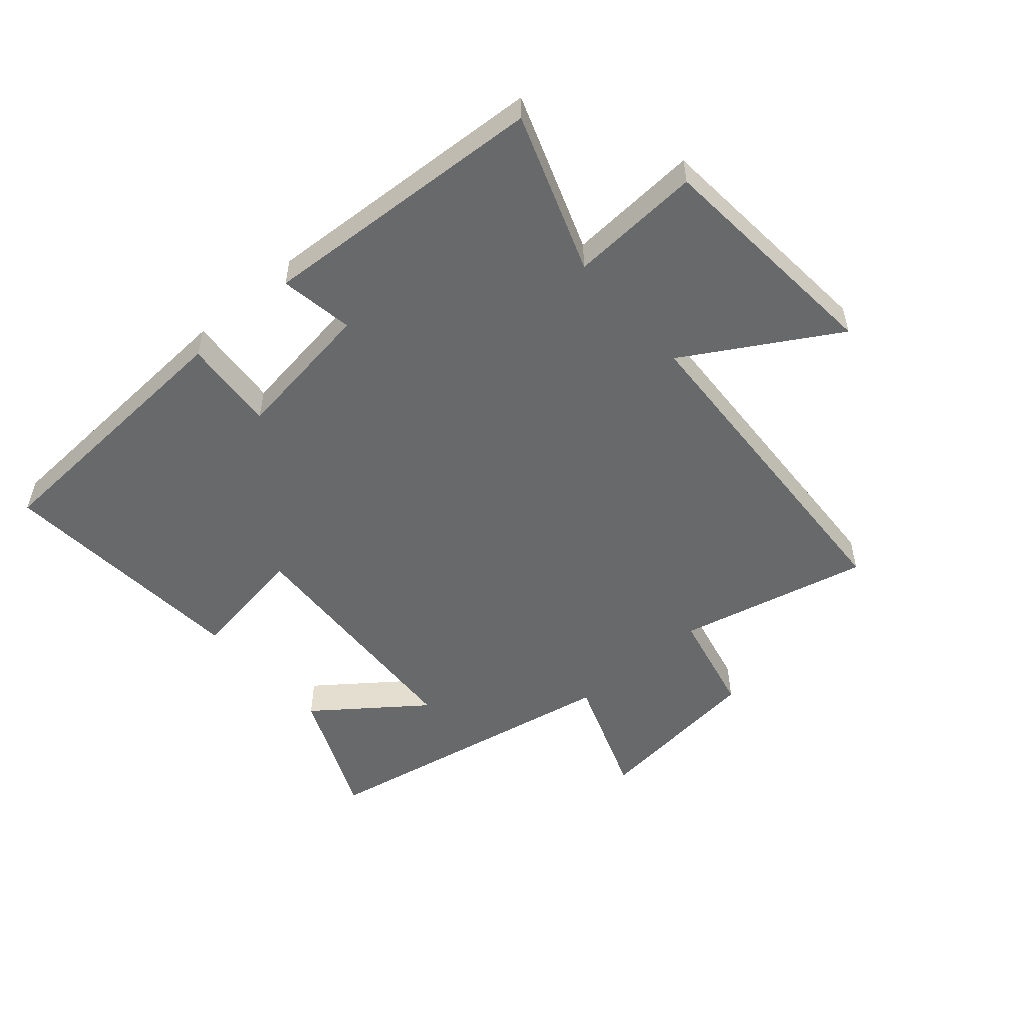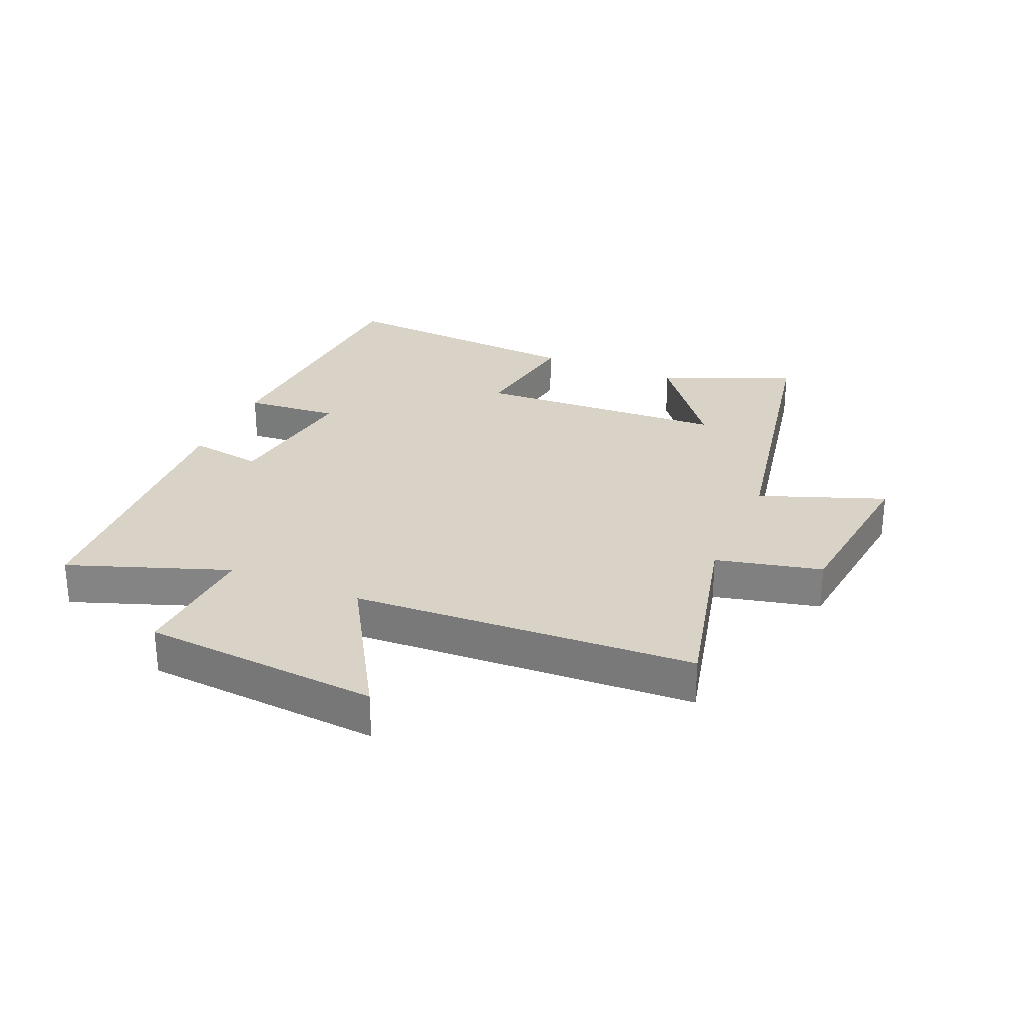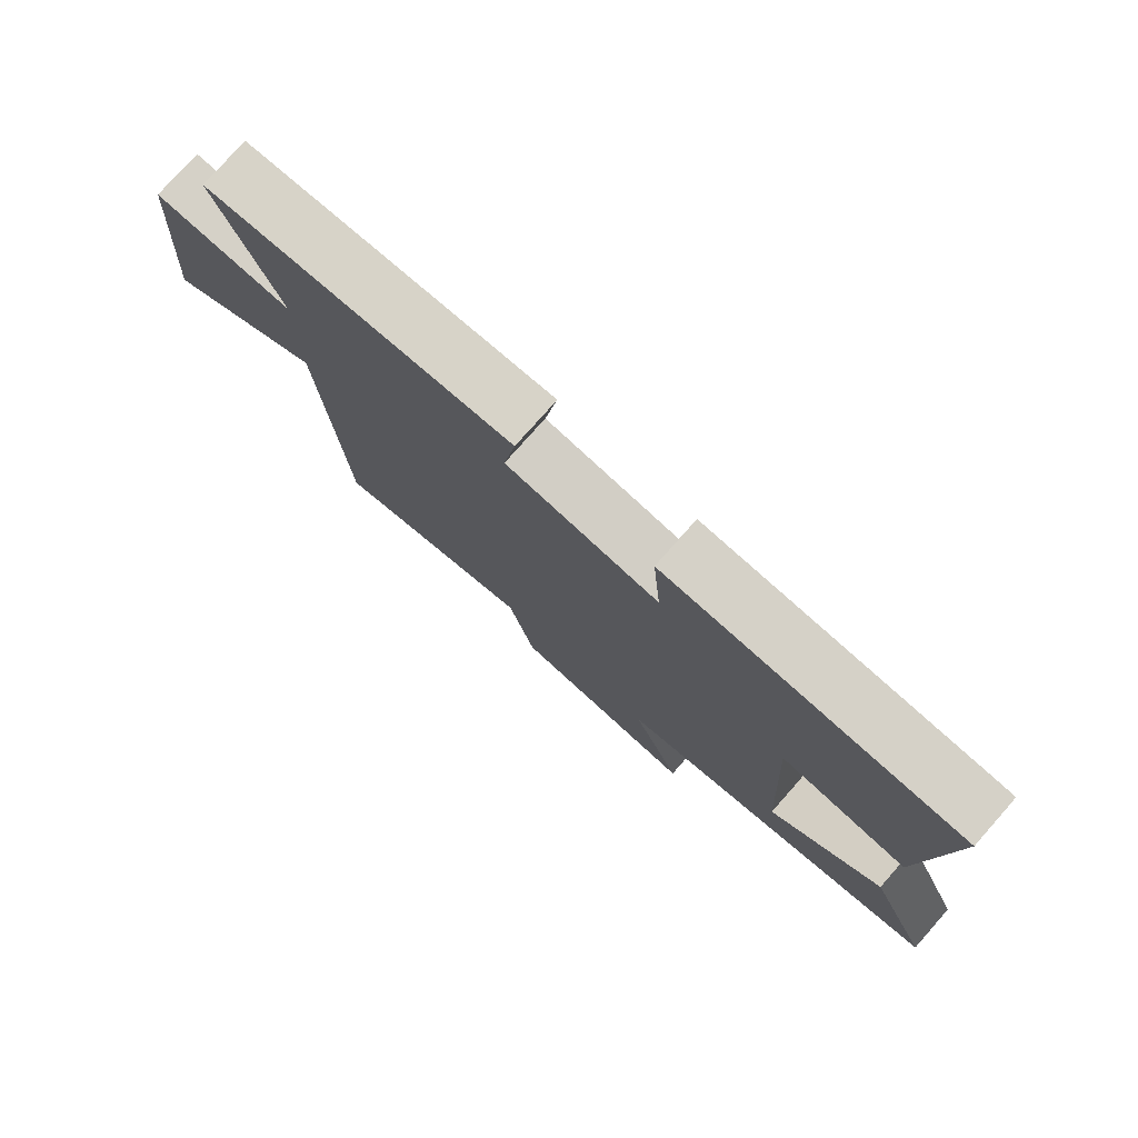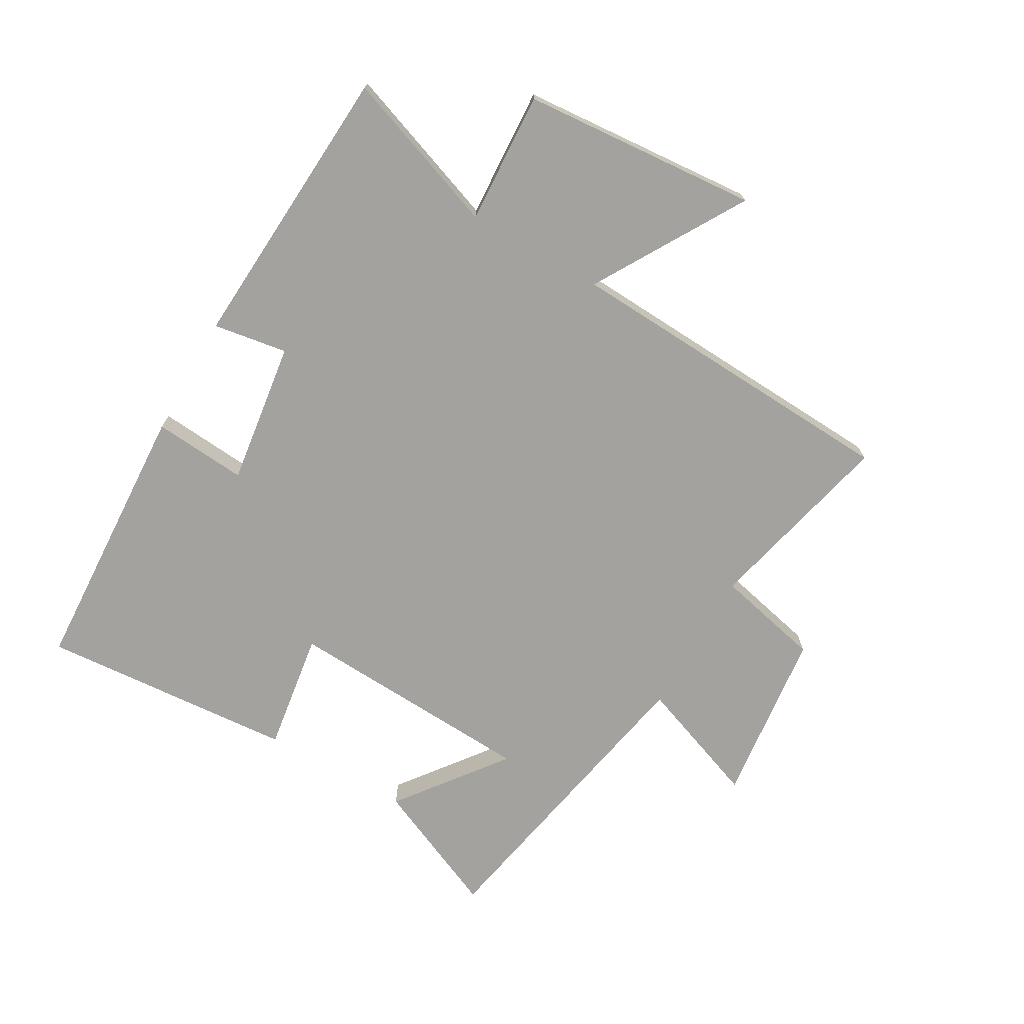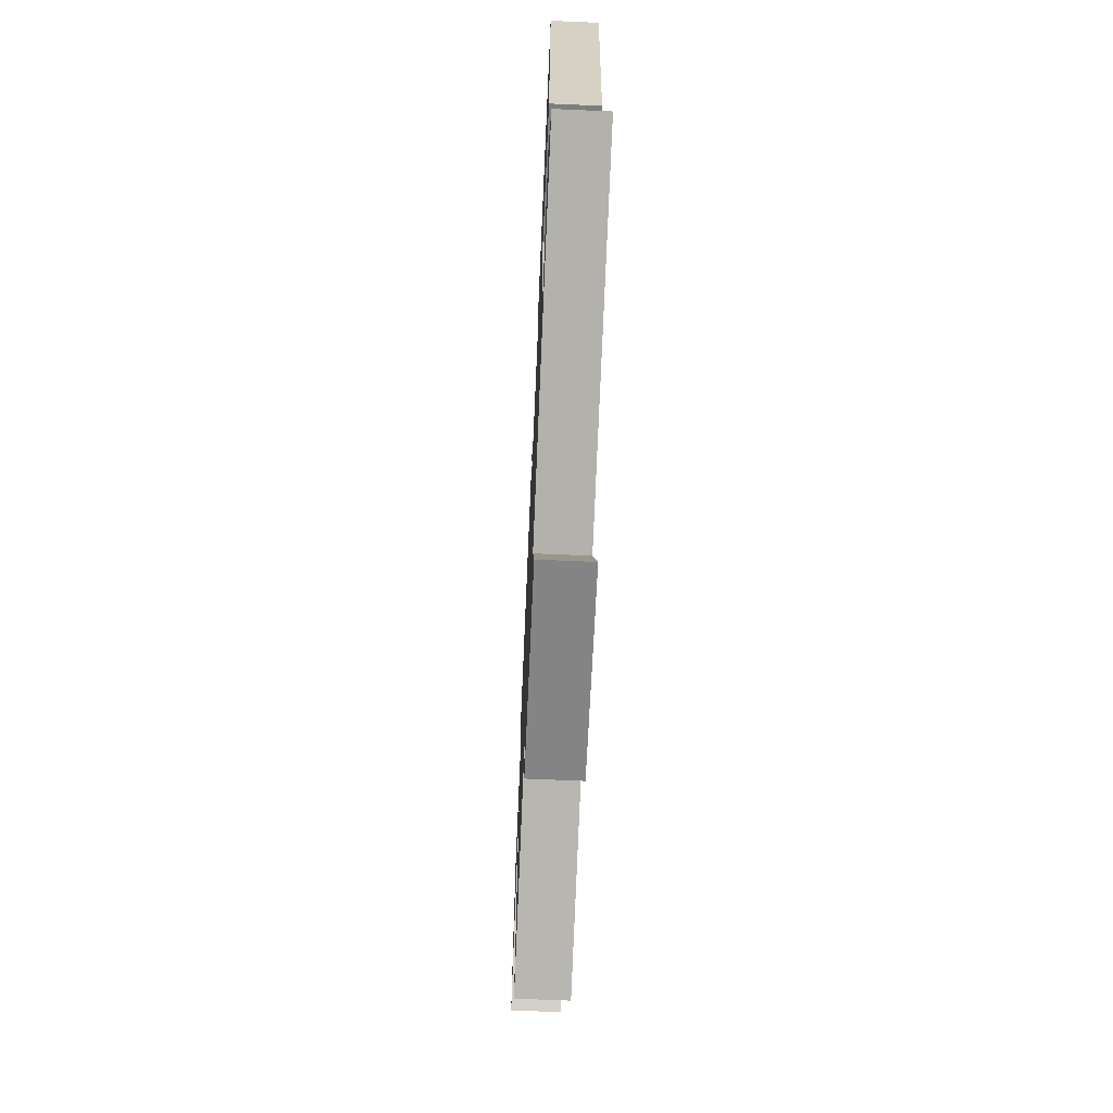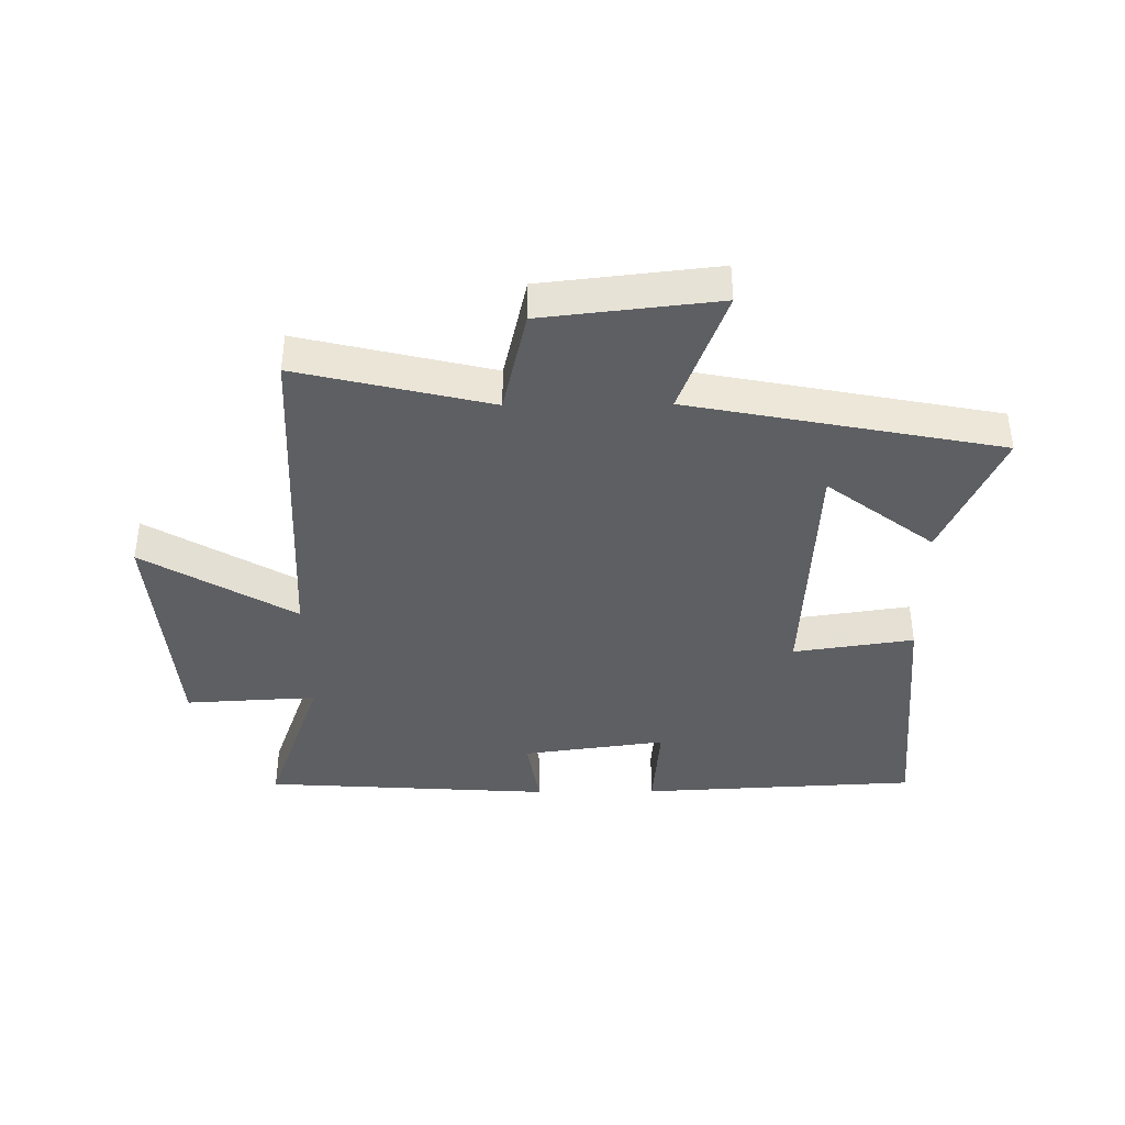
<metadata>
{"format":"obj","ext":"obj","renderer":"f3d","projection":"perspective","resolution":1024,"background":"white","views":[{"elev":-52.6,"azim":41.2,"up":"+Y"},{"elev":28.0,"azim":113.3,"up":"+Y"},{"elev":77.7,"azim":-138.5,"up":"+Z"},{"elev":-72.4,"azim":60.3,"up":"+Y"},{"elev":-67.8,"azim":-92.5,"up":"+Z"},{"elev":-39.8,"azim":-179.4,"up":"+Y"}]}
</metadata>
<code>
v 0.594 0.07 0.47
v 0.5 0.07 0.21
v 0.715 0.07 0.222
v 0.745 0.07 -0.164
v 0.5 0.07 -0.018
v 0.47 0.07 -0.575
v 0.158 0.07 -0.5
v 0.118 0.07 -0.672
v -0.166 0.07 -0.704
v -0.09 0.07 -0.5
v -0.595 0.07 -0.401
v -0.5 0.07 -0.187
v -0.326 0.07 -0.32
v -0.304 0.07 0.09
v -0.5 0.07 0.061
v -0.531 0.07 0.477
v -0.079 0.07 0.5
v -0.092 0.07 0.347
v 0.142 0.07 0.379
v 0.123 0.07 0.5
v 0.594 0 0.47
v 0.5 0 0.21
v 0.715 0 0.222
v 0.745 0 -0.164
v 0.5 0 -0.018
v 0.47 0 -0.575
v 0.158 0 -0.5
v 0.118 0 -0.672
v -0.166 0 -0.704
v -0.09 0 -0.5
v -0.595 0 -0.401
v -0.5 0 -0.187
v -0.326 0 -0.32
v -0.304 0 0.09
v -0.5 0 0.061
v -0.531 0 0.477
v -0.079 0 0.5
v -0.092 0 0.347
v 0.142 0 0.379
v 0.123 0 0.5
f 19 20 1 2
f 18 19 2
f 16 17 18
f 15 16 18
f 14 15 18
f 13 14 18 2
f 11 12 13
f 10 11 13
f 10 13 2 3
f 7 8 9 10
f 5 6 7
f 5 7 10
f 3 4 5
f 3 5 10
f 22 21 40 39
f 22 39 38
f 38 37 36
f 38 36 35
f 38 35 34
f 22 38 34 33
f 33 32 31
f 33 31 30
f 23 22 33 30
f 30 29 28 27
f 27 26 25
f 30 27 25
f 25 24 23
f 30 25 23
f 1 21 22 2
f 2 22 23 3
f 3 23 24 4
f 4 24 25 5
f 5 25 26 6
f 6 26 27 7
f 7 27 28 8
f 8 28 29 9
f 9 29 30 10
f 10 30 31 11
f 11 31 32 12
f 12 32 33 13
f 13 33 34 14
f 14 34 35 15
f 15 35 36 16
f 16 36 37 17
f 17 37 38 18
f 18 38 39 19
f 19 39 40 20
f 20 40 21 1

</code>
